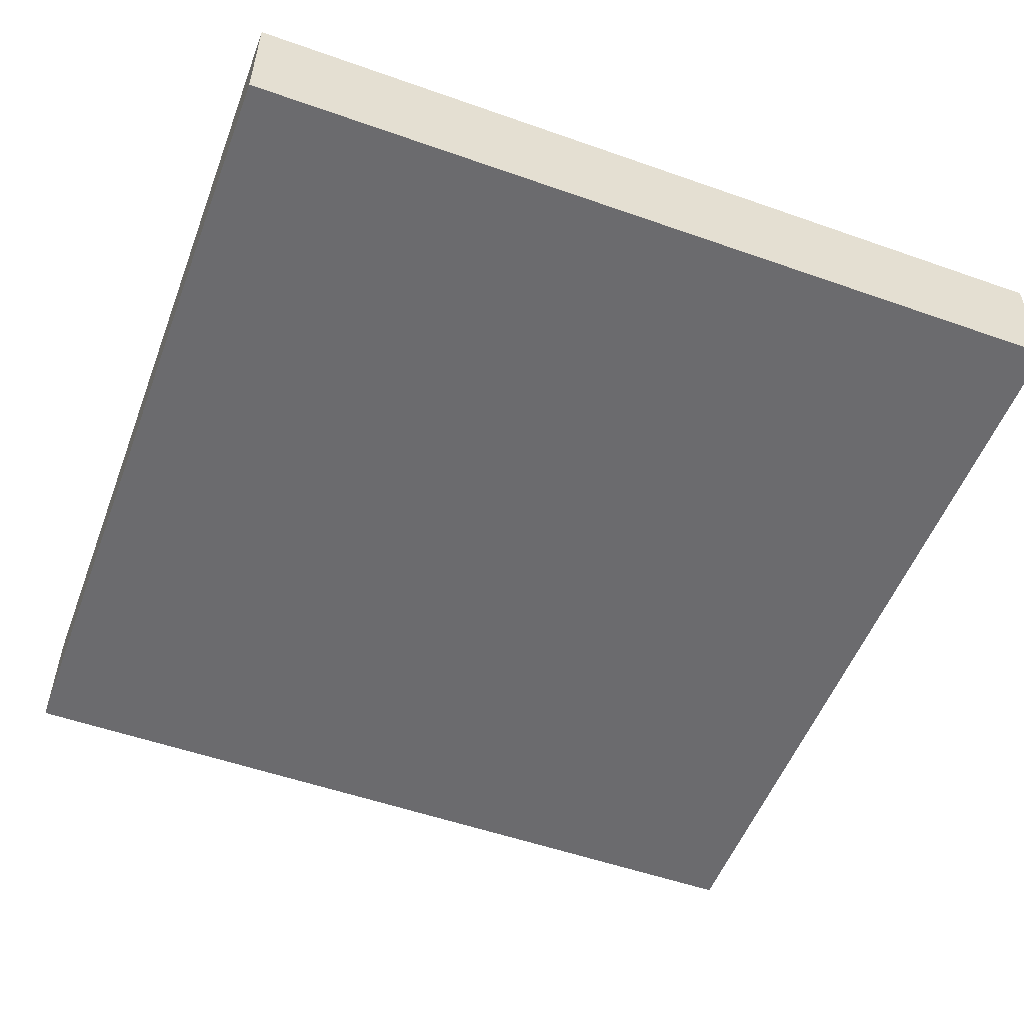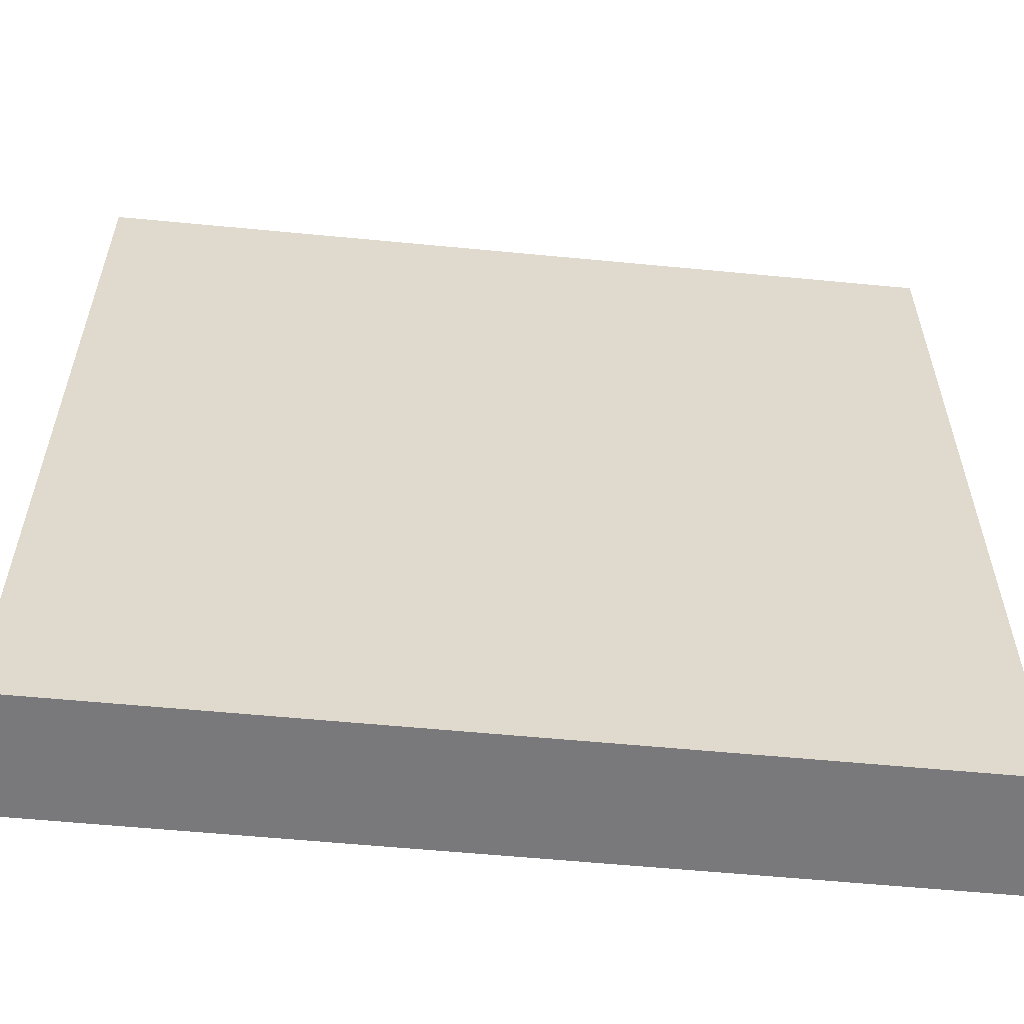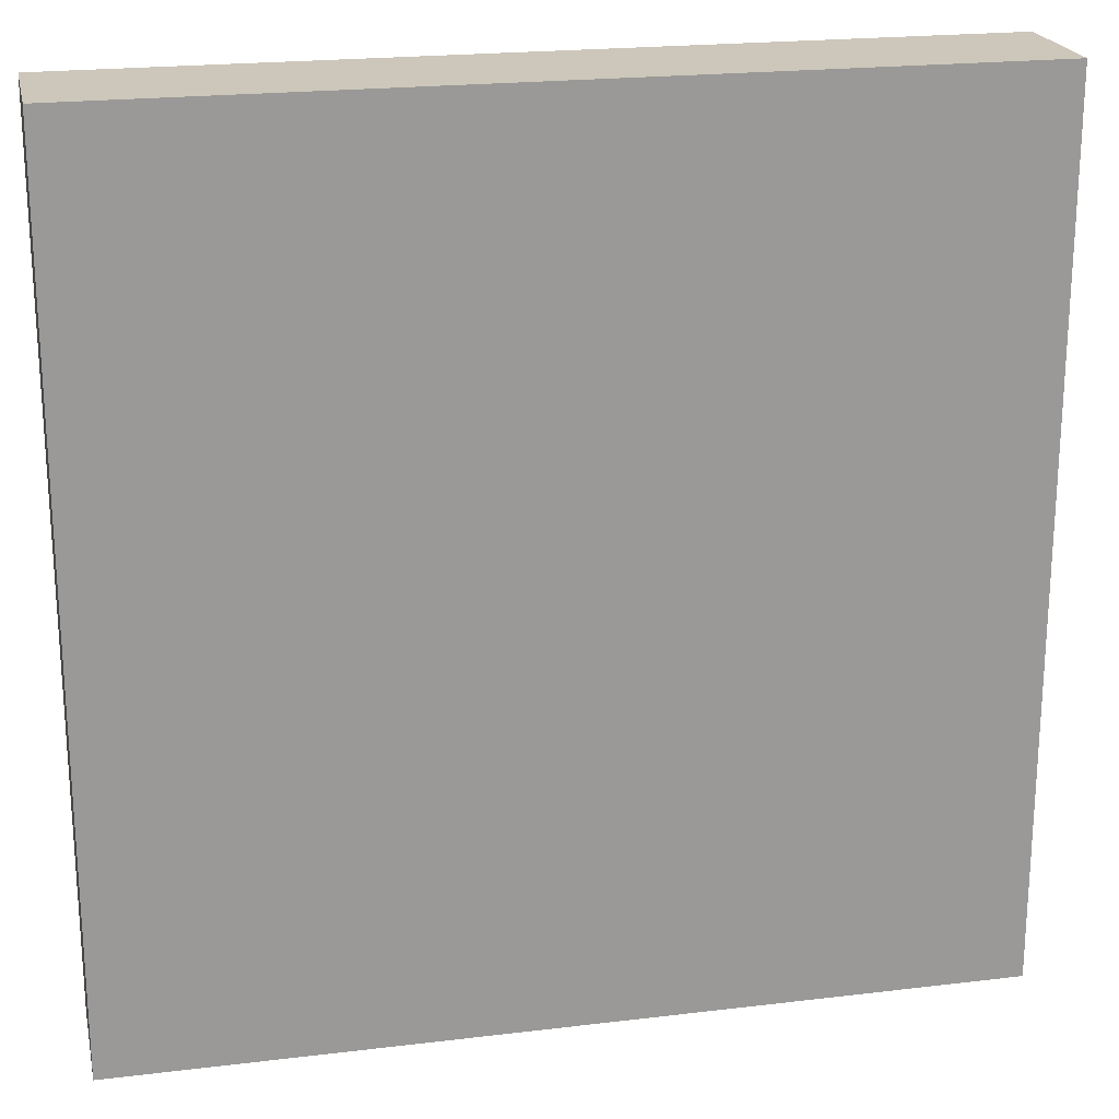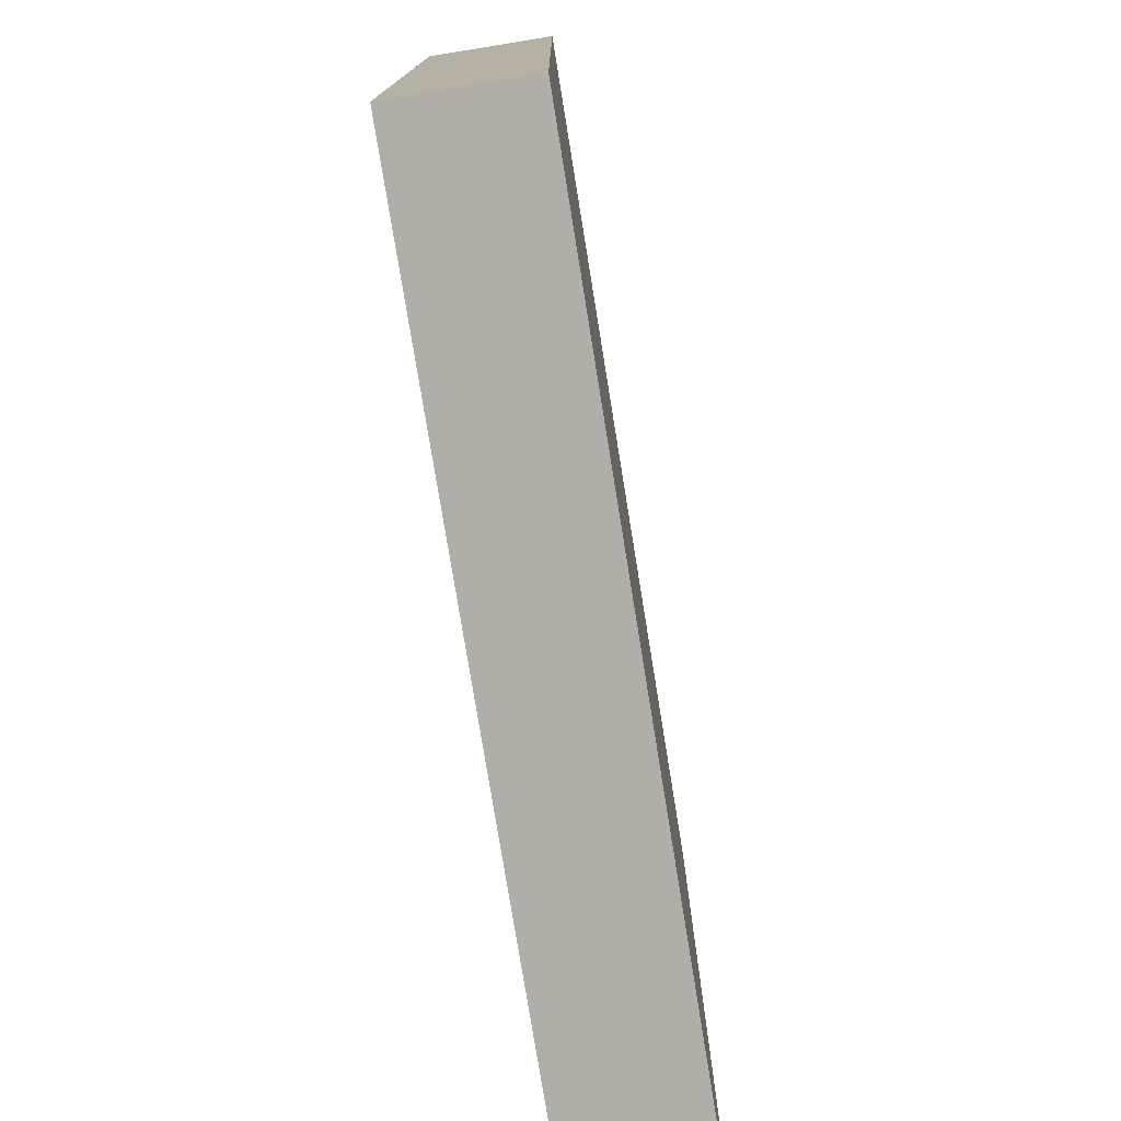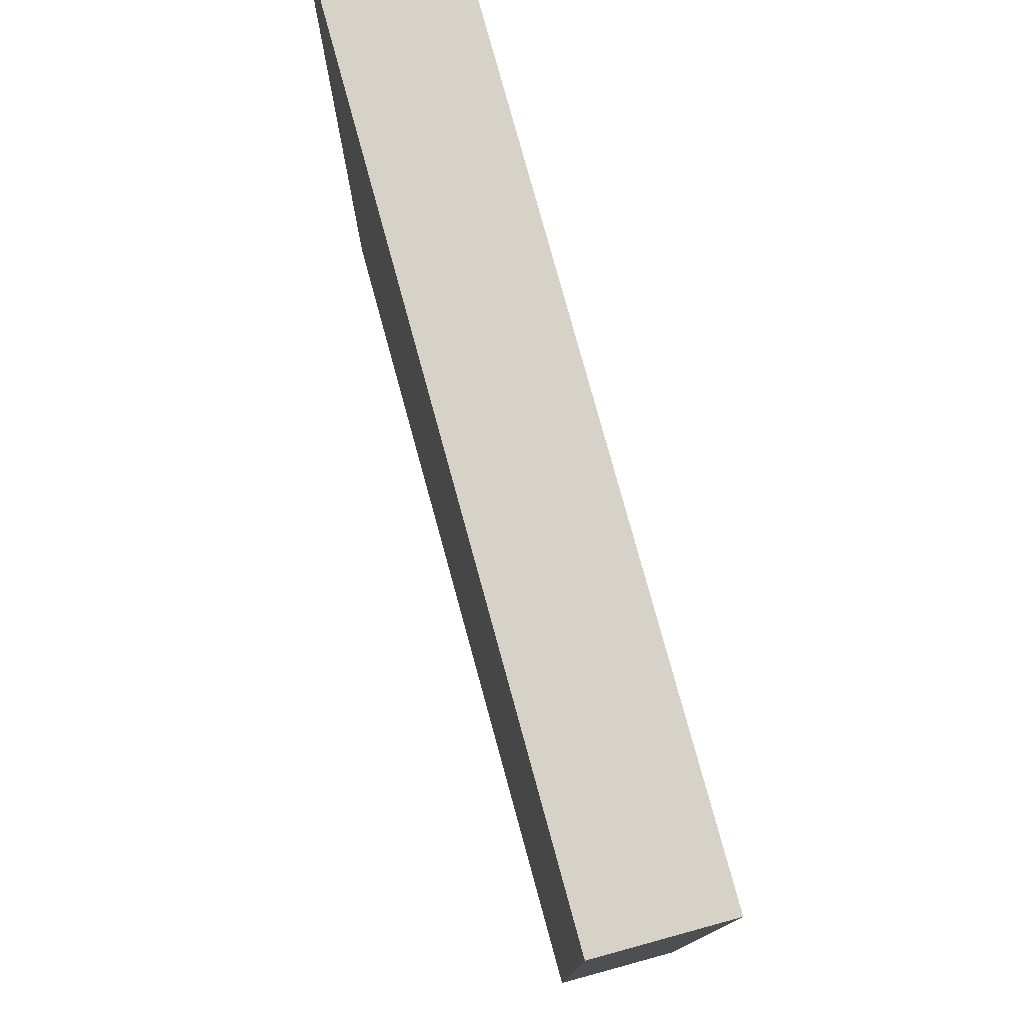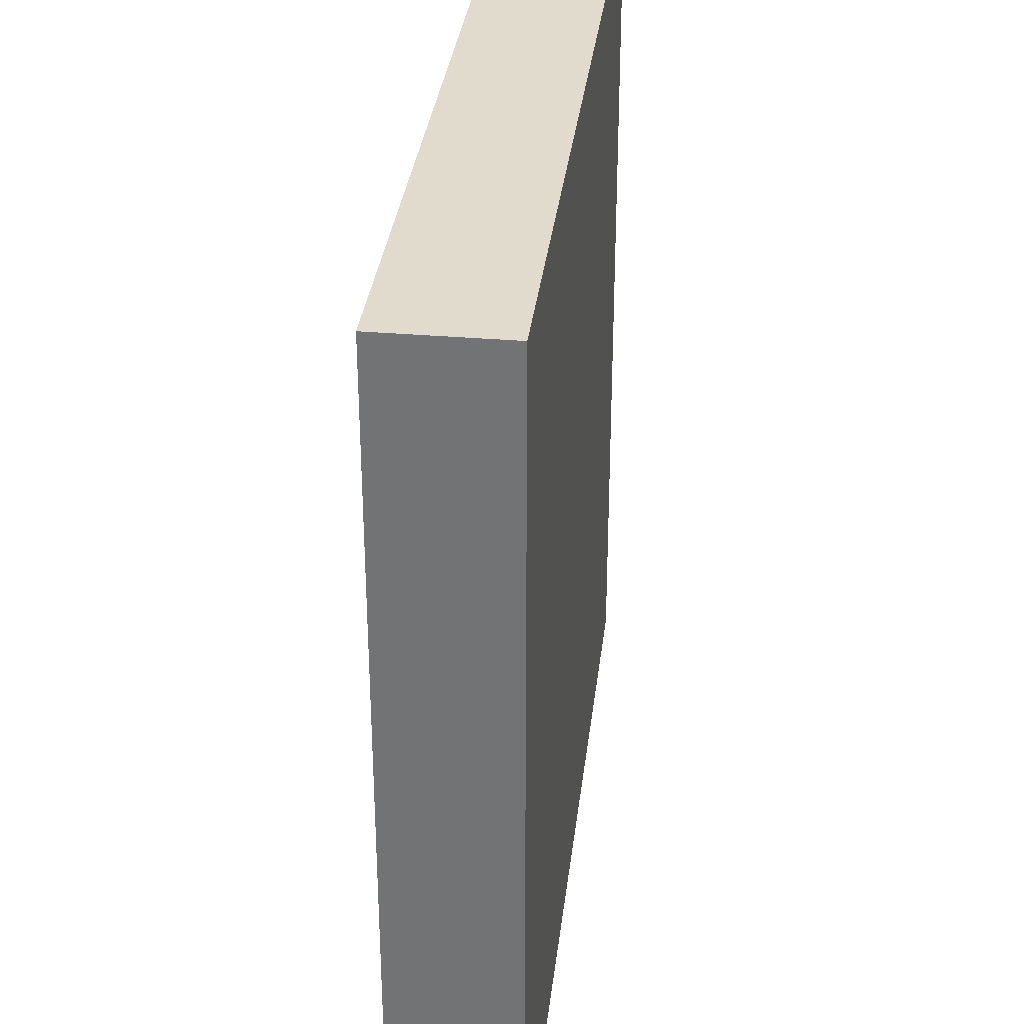
<metadata>
{"format":"obj","ext":"obj","renderer":"f3d","projection":"perspective","resolution":1024,"background":"white","views":[{"elev":-53.5,"azim":69.4,"up":"+Y"},{"elev":-57.9,"azim":174.3,"up":"+Z"},{"elev":21.3,"azim":-12.1,"up":"+Z"},{"elev":-77.5,"azim":99.2,"up":"+Z"},{"elev":78.2,"azim":-105.3,"up":"+Z"},{"elev":33.3,"azim":96.7,"up":"+Z"}]}
</metadata>
<code>
o deck1
v -1.7 0 0.3
v -1.7 0 0.1
v -1.7 0 0
v -1.7 0 -0.1
v -1.7 0 -0.3
v -1.7 0 -0.4
v -1.7 0.1 0.3
v -1.7 0.1 0.1
v -1.7 0.1 0
v -1.7 0.1 -0.1
v -1.7 0.1 -0.3
v -1.7 0.1 -0.4
v -1 0 0.3
v -1 0 0.2
v -1 0 0
v -1 0 -0.1
v -1 0 -0.2
v -1 0 -0.4
v -1 0.1 0.3
v -1 0.1 0.2
v -1 0.1 0
v -1 0.1 -0.1
v -1 0.1 -0.2
v -1 0.1 -0.4
v -1.7 0 0.3
v -1.7 0.1 0.3
v -1.3 0 0.3
v -1.3 0.1 0.3
v -1 0 0.3
v -1 0.1 0.3
v -1.7 0 -0.4
v -1.7 0.1 -0.4
v -1.4 0 -0.4
v -1.4 0.1 -0.4
v -1 0 -0.4
v -1 0.1 -0.4
v -1.7 0 0.3
v -1.3 0 0.3
v -1 0 0.3
v -1.3 0 0.2
v -1 0 0.2
v -1.7 0 0.1
v -1.3 0 0.1
v -1.7 0 0
v -1.3 0 0
v -1 0 0
v -1.7 0 -0.1
v -1.6 0 -0.1
v -1.5 0 -0.1
v -1.4 0 -0.1
v -1 0 -0.1
v -1.6 0 -0.2
v -1.5 0 -0.2
v -1.4 0 -0.2
v -1 0 -0.2
v -1.7 0 -0.3
v -1.4 0 -0.3
v -1.7 0 -0.4
v -1.4 0 -0.4
v -1 0 -0.4
v -1.7 0.1 0.3
v -1.3 0.1 0.3
v -1 0.1 0.3
v -1.3 0.1 0.2
v -1 0.1 0.2
v -1.7 0.1 0.1
v -1.3 0.1 0.1
v -1.7 0.1 0
v -1.3 0.1 0
v -1 0.1 0
v -1.7 0.1 -0.1
v -1.6 0.1 -0.1
v -1.5 0.1 -0.1
v -1.4 0.1 -0.1
v -1 0.1 -0.1
v -1.6 0.1 -0.2
v -1.5 0.1 -0.2
v -1.4 0.1 -0.2
v -1 0.1 -0.2
v -1.7 0.1 -0.3
v -1.4 0.1 -0.3
v -1.7 0.1 -0.4
v -1.4 0.1 -0.4
v -1 0.1 -0.4
f 7 2 1
f 8 3 2
f 8 2 7
f 9 4 3
f 9 3 8
f 10 5 4
f 10 4 9
f 11 6 5
f 11 5 10
f 12 6 11
f 13 14 19
f 14 15 20
f 19 14 20
f 15 16 21
f 20 15 21
f 16 17 22
f 21 16 22
f 17 18 23
f 22 17 23
f 23 18 24
f 27 26 25
f 28 26 27
f 29 28 27
f 30 28 29
f 31 32 33
f 33 32 34
f 33 34 35
f 35 34 36
f 40 38 37
f 40 39 38
f 41 39 40
f 42 40 37
f 42 41 40
f 43 41 42
f 44 43 42
f 45 41 43
f 45 43 44
f 46 41 45
f 47 45 44
f 47 46 45
f 48 46 47
f 49 46 48
f 50 46 49
f 51 46 50
f 52 48 47
f 52 49 48
f 53 50 49
f 53 49 52
f 54 51 50
f 54 50 53
f 55 51 54
f 56 53 52
f 56 52 47
f 56 55 54
f 56 54 53
f 57 55 56
f 58 57 56
f 59 55 57
f 59 57 58
f 60 55 59
f 61 62 64
f 62 63 64
f 64 63 65
f 61 64 66
f 64 65 66
f 66 65 67
f 66 67 68
f 67 65 69
f 68 67 69
f 69 65 70
f 68 69 71
f 69 70 71
f 71 70 72
f 72 70 73
f 73 70 74
f 74 70 75
f 71 72 76
f 72 73 76
f 73 74 77
f 76 73 77
f 74 75 78
f 77 74 78
f 78 75 79
f 76 77 80
f 71 76 80
f 78 79 80
f 77 78 80
f 80 79 81
f 80 81 82
f 81 79 83
f 82 81 83
f 83 79 84

</code>
